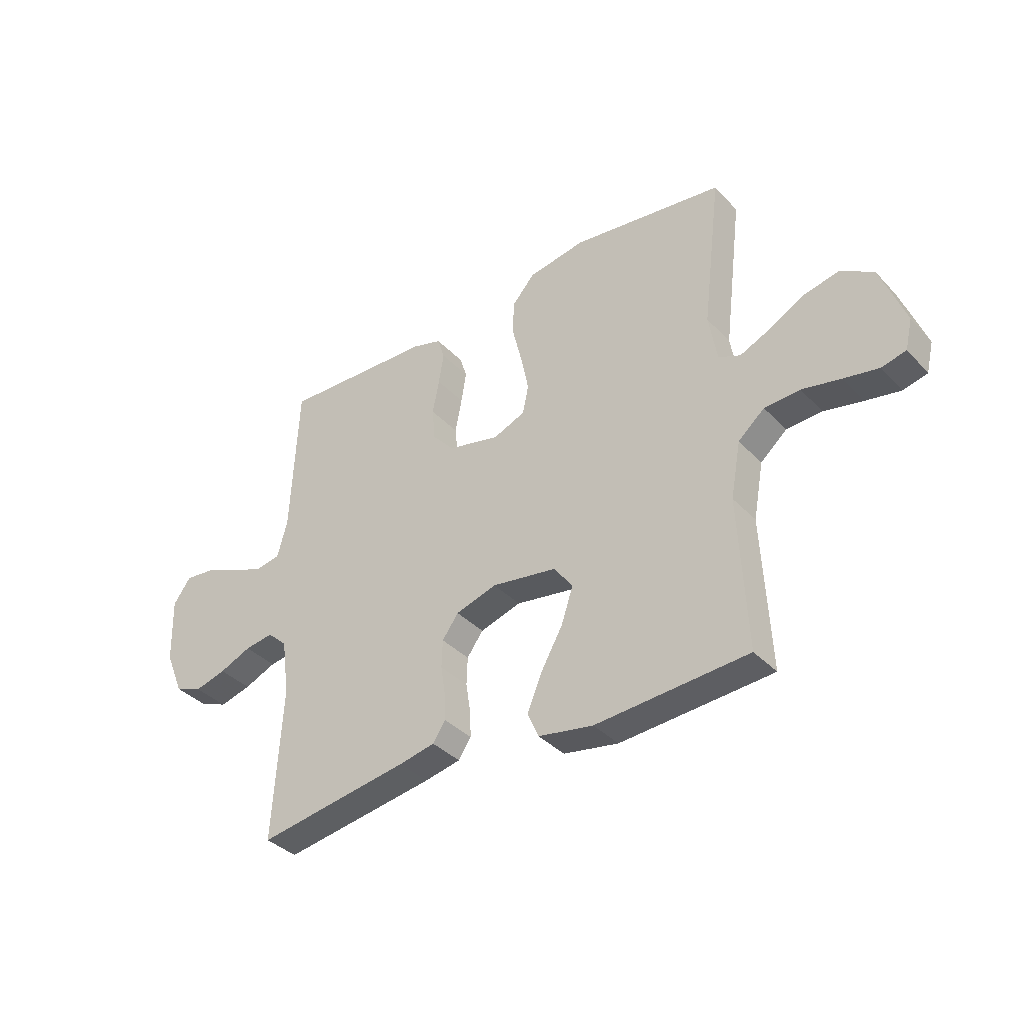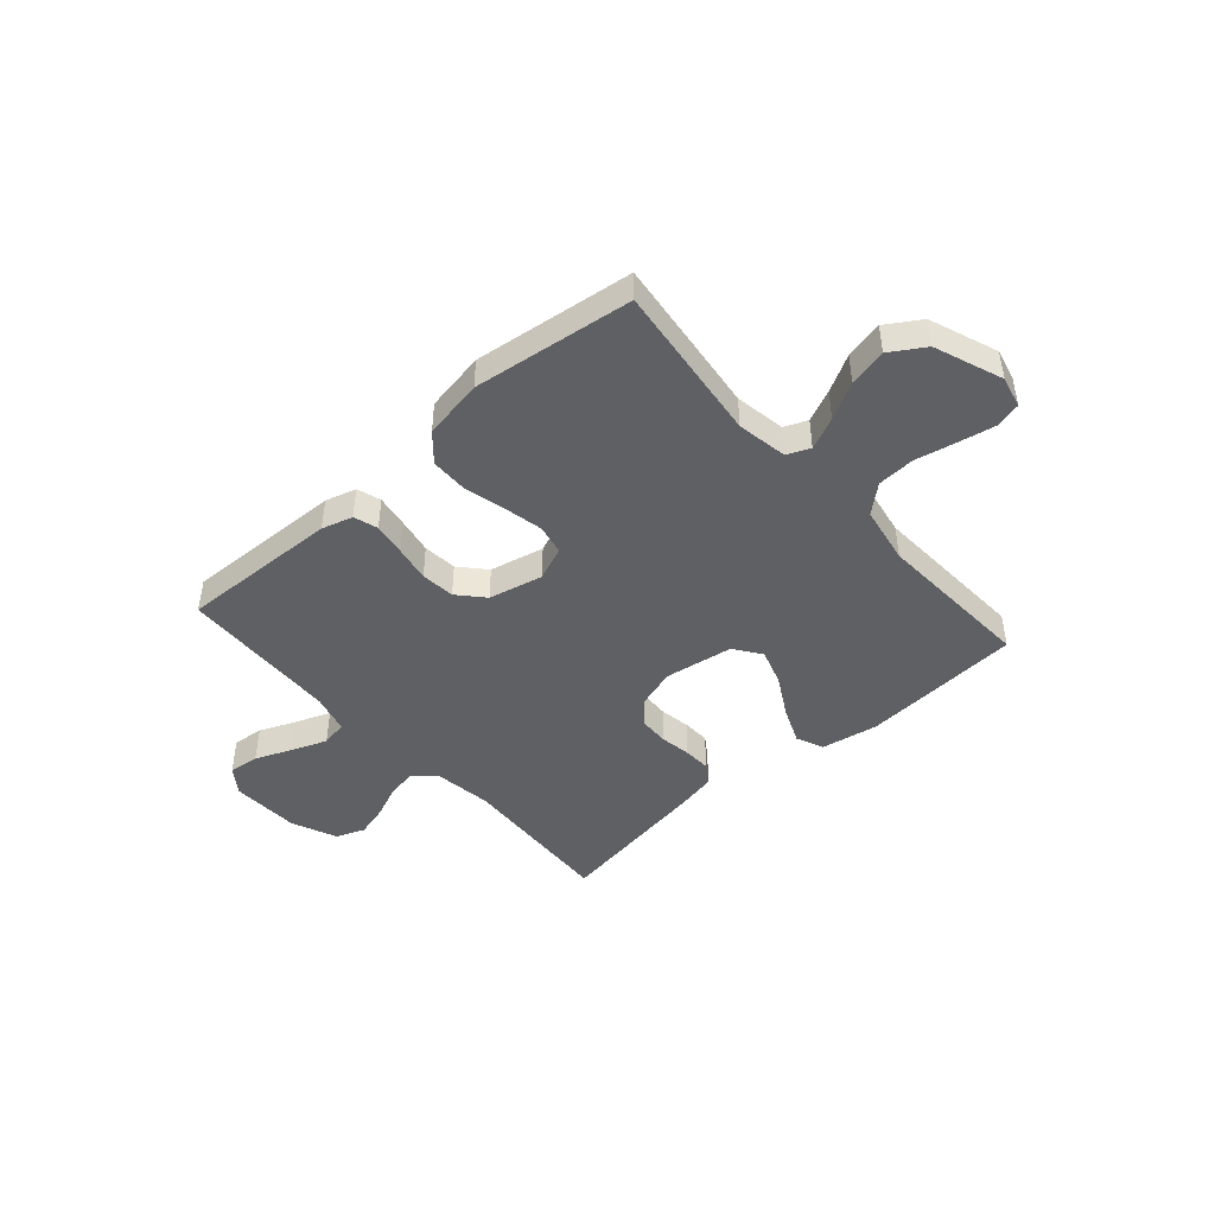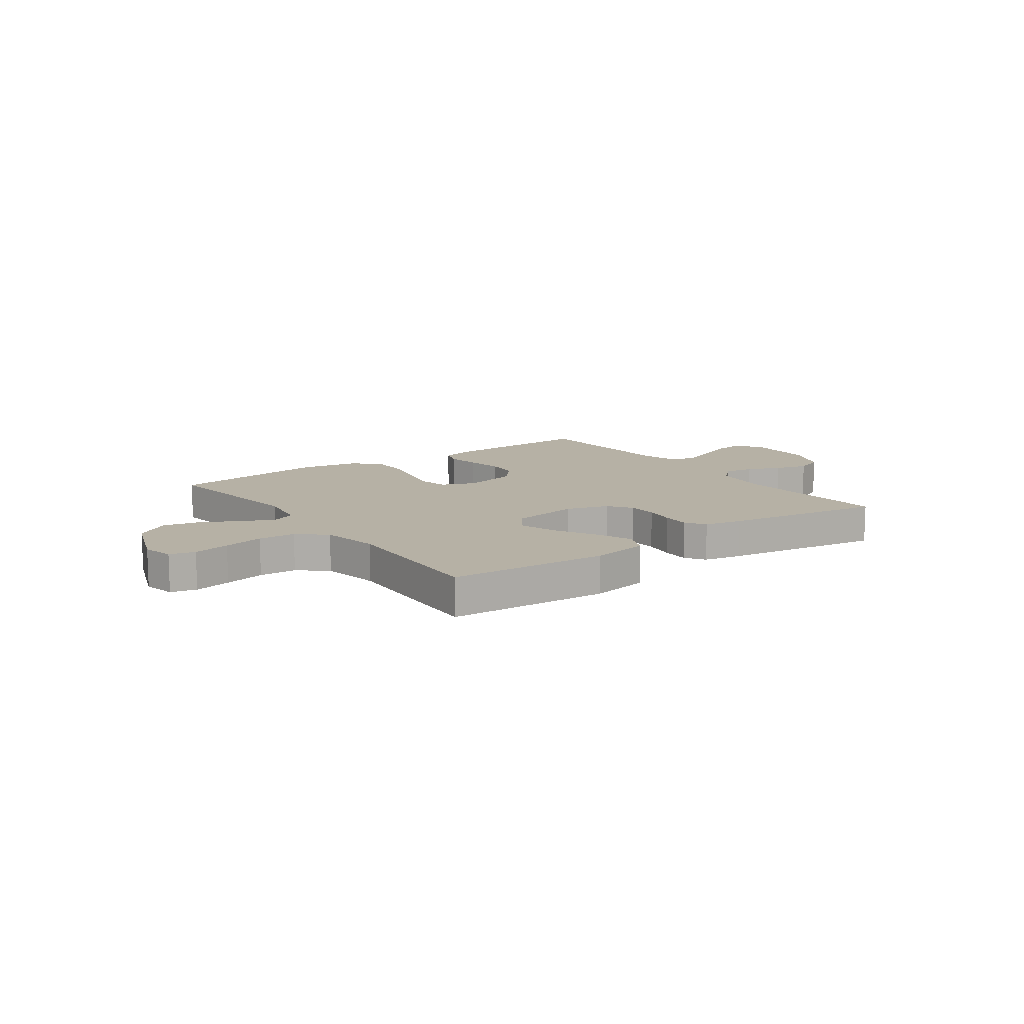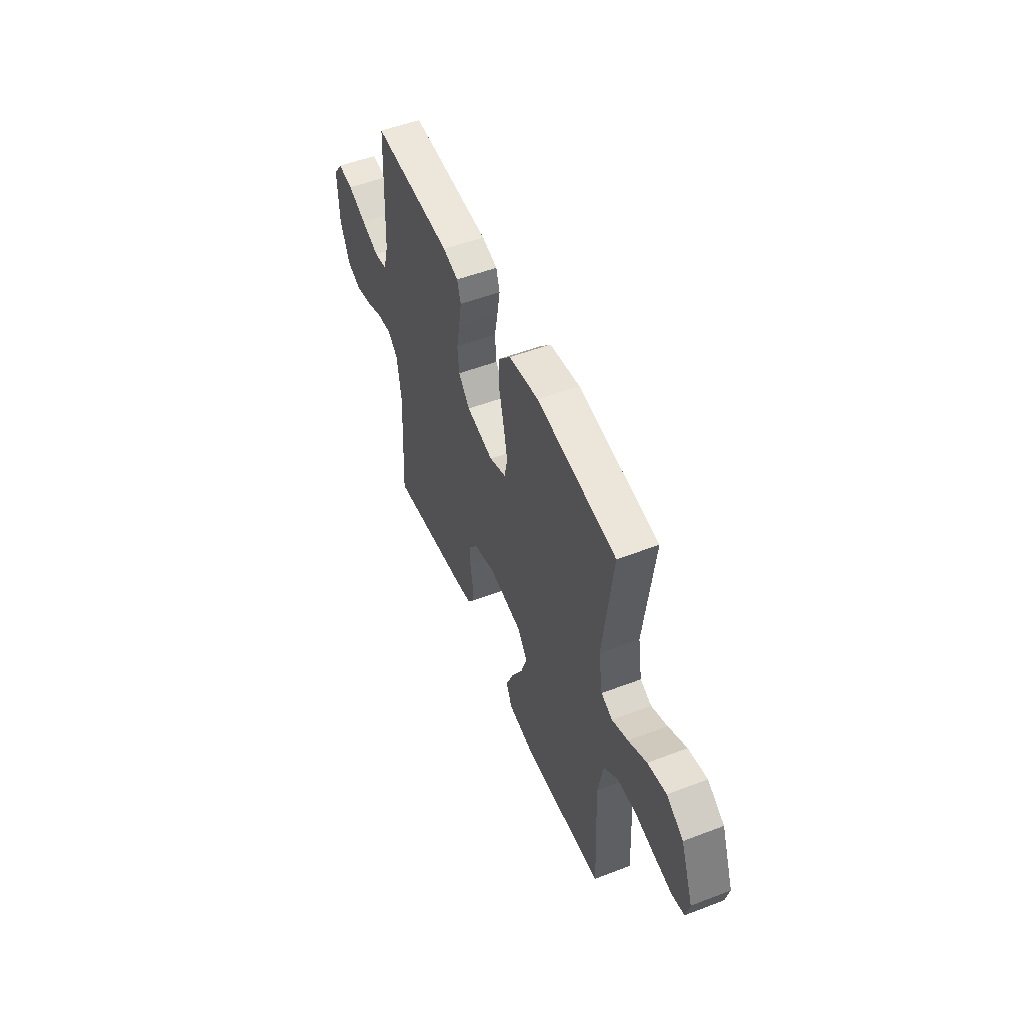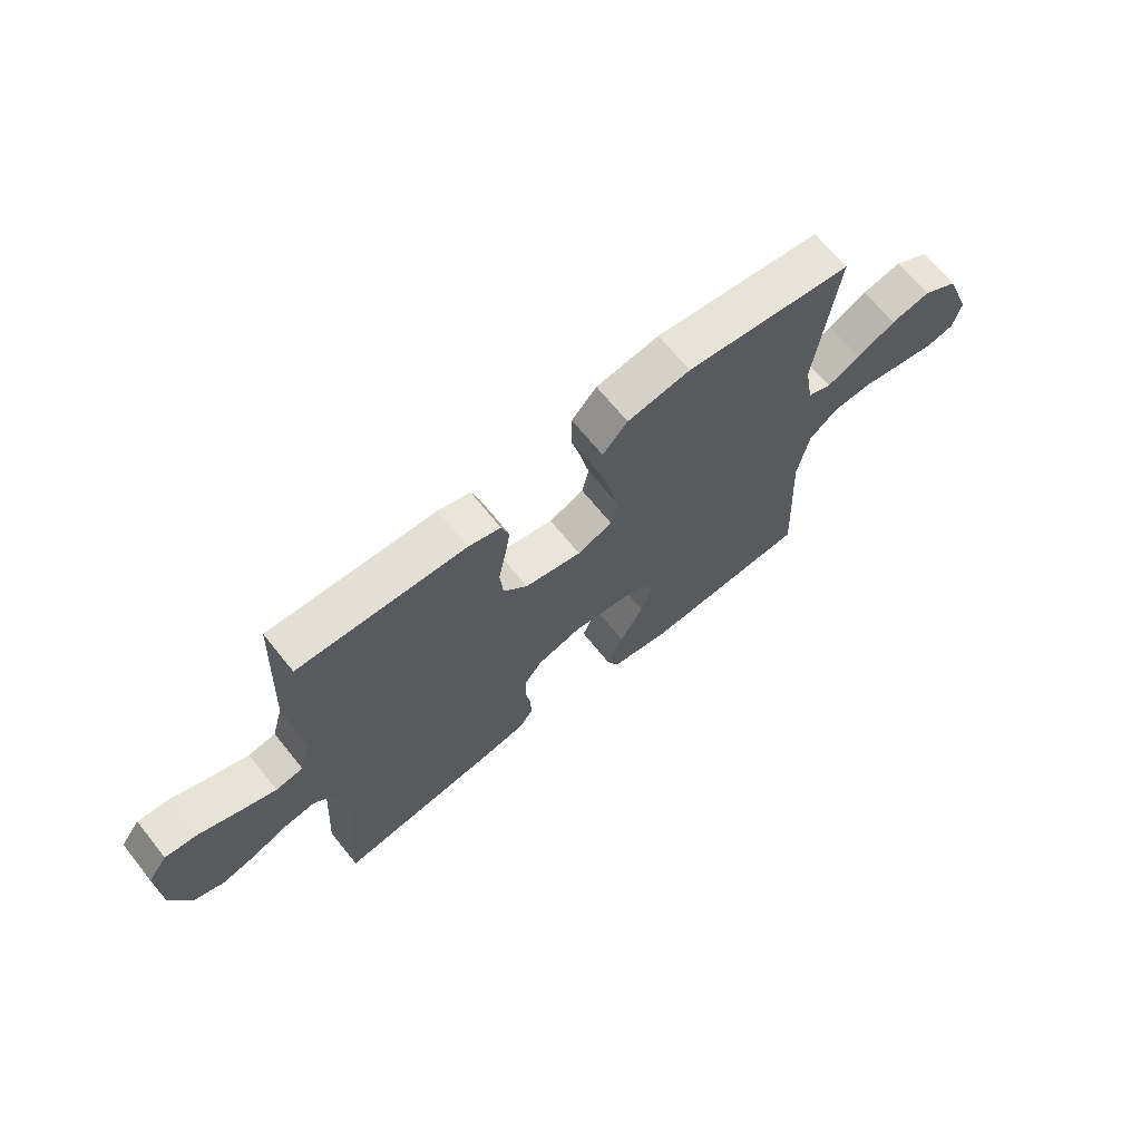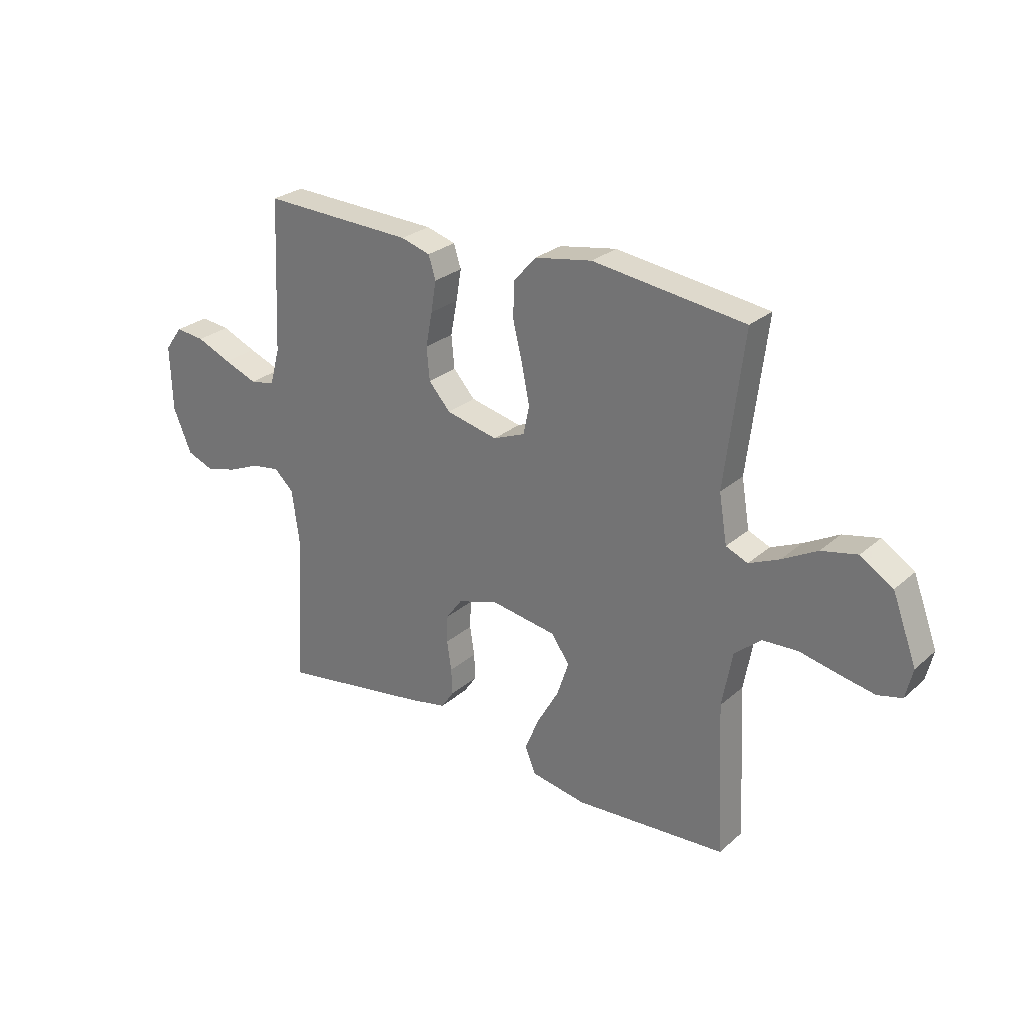
<metadata>
{"format":"obj","ext":"obj","renderer":"f3d","projection":"perspective","resolution":1024,"background":"white","views":[{"elev":-36.8,"azim":37.2,"up":"+Z"},{"elev":-45.2,"azim":41.5,"up":"+Y"},{"elev":12.0,"azim":144.1,"up":"+Y"},{"elev":52.5,"azim":67.6,"up":"+Z"},{"elev":67.9,"azim":-38.8,"up":"+Z"},{"elev":27.1,"azim":37.3,"up":"+Z"}]}
</metadata>
<code>
v 0.5 0.07 0.5
v 0.463 0.07 0.2
v 0.479 0.07 0.105
v 0.522 0.07 0.087
v 0.582 0.07 0.114
v 0.651 0.07 0.152
v 0.722 0.07 0.168
v 0.786 0.07 0.128
v 0.834 0.07 0
v 0.82 0.07 -0.059
v 0.772 0.07 -0.071
v 0.703 0.07 -0.058
v 0.627 0.07 -0.042
v 0.557 0.07 -0.046
v 0.505 0.07 -0.091
v 0.485 0.07 -0.2
v 0.5 0.07 -0.5
v 0.2 0.07 -0.521
v 0.092 0.07 -0.502
v 0.07 0.07 -0.451
v 0.099 0.07 -0.382
v 0.142 0.07 -0.306
v 0.165 0.07 -0.237
v 0.129 0.07 -0.186
v 0 0.07 -0.166
v -0.081 0.07 -0.191
v -0.113 0.07 -0.235
v -0.115 0.07 -0.29
v -0.106 0.07 -0.348
v -0.104 0.07 -0.4
v -0.129 0.07 -0.437
v -0.2 0.07 -0.452
v -0.5 0.07 -0.5
v -0.482 0.07 -0.2
v -0.497 0.07 -0.09
v -0.536 0.07 -0.054
v -0.592 0.07 -0.063
v -0.655 0.07 -0.09
v -0.717 0.07 -0.107
v -0.771 0.07 -0.086
v -0.807 0.07 0
v -0.811 0.07 0.13
v -0.776 0.07 0.178
v -0.718 0.07 0.172
v -0.649 0.07 0.143
v -0.583 0.07 0.118
v -0.534 0.07 0.127
v -0.514 0.07 0.2
v -0.5 0.07 0.5
v -0.2 0.07 0.49
v -0.142 0.07 0.473
v -0.128 0.07 0.428
v -0.138 0.07 0.367
v -0.151 0.07 0.299
v -0.145 0.07 0.235
v -0.102 0.07 0.187
v 0 0.07 0.164
v 0.063 0.07 0.19
v 0.075 0.07 0.246
v 0.06 0.07 0.319
v 0.041 0.07 0.397
v 0.042 0.07 0.467
v 0.087 0.07 0.518
v 0.2 0.07 0.538
v 0.5 0 0.5
v 0.463 0 0.2
v 0.479 0 0.105
v 0.522 0 0.087
v 0.582 0 0.114
v 0.651 0 0.152
v 0.722 0 0.168
v 0.786 0 0.128
v 0.834 0 0
v 0.82 0 -0.059
v 0.772 0 -0.071
v 0.703 0 -0.058
v 0.627 0 -0.042
v 0.557 0 -0.046
v 0.505 0 -0.091
v 0.485 0 -0.2
v 0.5 0 -0.5
v 0.2 0 -0.521
v 0.092 0 -0.502
v 0.07 0 -0.451
v 0.099 0 -0.382
v 0.142 0 -0.306
v 0.165 0 -0.237
v 0.129 0 -0.186
v 0 0 -0.166
v -0.081 0 -0.191
v -0.113 0 -0.235
v -0.115 0 -0.29
v -0.106 0 -0.348
v -0.104 0 -0.4
v -0.129 0 -0.437
v -0.2 0 -0.452
v -0.5 0 -0.5
v -0.482 0 -0.2
v -0.497 0 -0.09
v -0.536 0 -0.054
v -0.592 0 -0.063
v -0.655 0 -0.09
v -0.717 0 -0.107
v -0.771 0 -0.086
v -0.807 0 0
v -0.811 0 0.13
v -0.776 0 0.178
v -0.718 0 0.172
v -0.649 0 0.143
v -0.583 0 0.118
v -0.534 0 0.127
v -0.514 0 0.2
v -0.5 0 0.5
v -0.2 0 0.49
v -0.142 0 0.473
v -0.128 0 0.428
v -0.138 0 0.367
v -0.151 0 0.299
v -0.145 0 0.235
v -0.102 0 0.187
v 0 0 0.164
v 0.063 0 0.19
v 0.075 0 0.246
v 0.06 0 0.319
v 0.041 0 0.397
v 0.042 0 0.467
v 0.087 0 0.518
v 0.2 0 0.538
f 63 64 1 2
f 60 61 62 63
f 59 60 63 2
f 58 59 2 3
f 57 58 3 4
f 51 52 53 54
f 49 50 51 54
f 48 49 54 55
f 47 48 55 56
f 42 43 44 45
f 42 45 46
f 41 42 46
f 37 38 39 40
f 36 37 40 41
f 31 32 33 34
f 31 34 35
f 28 29 30 31
f 27 28 31 35
f 26 27 35 36
f 19 20 21 22
f 19 22 23
f 16 17 18 19
f 15 16 19 23
f 14 15 23 24
f 10 11 12 13
f 8 9 10 13
f 8 13 14
f 5 6 7 8
f 4 5 8 14
f 57 4 14 24
f 36 41 46 47
f 25 26 36 47
f 47 56 57
f 24 25 47 57
f 66 65 128 127
f 127 126 125 124
f 66 127 124 123
f 67 66 123 122
f 68 67 122 121
f 118 117 116 115
f 118 115 114 113
f 119 118 113 112
f 120 119 112 111
f 109 108 107 106
f 110 109 106
f 110 106 105
f 104 103 102 101
f 105 104 101 100
f 98 97 96 95
f 99 98 95
f 95 94 93 92
f 99 95 92 91
f 100 99 91 90
f 86 85 84 83
f 87 86 83
f 83 82 81 80
f 87 83 80 79
f 88 87 79 78
f 77 76 75 74
f 77 74 73 72
f 78 77 72
f 72 71 70 69
f 78 72 69 68
f 88 78 68 121
f 111 110 105 100
f 111 100 90 89
f 121 120 111
f 121 111 89 88
f 1 65 66 2
f 2 66 67 3
f 3 67 68 4
f 4 68 69 5
f 5 69 70 6
f 6 70 71 7
f 7 71 72 8
f 8 72 73 9
f 9 73 74 10
f 10 74 75 11
f 11 75 76 12
f 12 76 77 13
f 13 77 78 14
f 14 78 79 15
f 15 79 80 16
f 16 80 81 17
f 17 81 82 18
f 18 82 83 19
f 19 83 84 20
f 20 84 85 21
f 21 85 86 22
f 22 86 87 23
f 23 87 88 24
f 24 88 89 25
f 25 89 90 26
f 26 90 91 27
f 27 91 92 28
f 28 92 93 29
f 29 93 94 30
f 30 94 95 31
f 31 95 96 32
f 32 96 97 33
f 33 97 98 34
f 34 98 99 35
f 35 99 100 36
f 36 100 101 37
f 37 101 102 38
f 38 102 103 39
f 39 103 104 40
f 40 104 105 41
f 41 105 106 42
f 42 106 107 43
f 43 107 108 44
f 44 108 109 45
f 45 109 110 46
f 46 110 111 47
f 47 111 112 48
f 48 112 113 49
f 49 113 114 50
f 50 114 115 51
f 51 115 116 52
f 52 116 117 53
f 53 117 118 54
f 54 118 119 55
f 55 119 120 56
f 56 120 121 57
f 57 121 122 58
f 58 122 123 59
f 59 123 124 60
f 60 124 125 61
f 61 125 126 62
f 62 126 127 63
f 63 127 128 64
f 64 128 65 1

</code>
